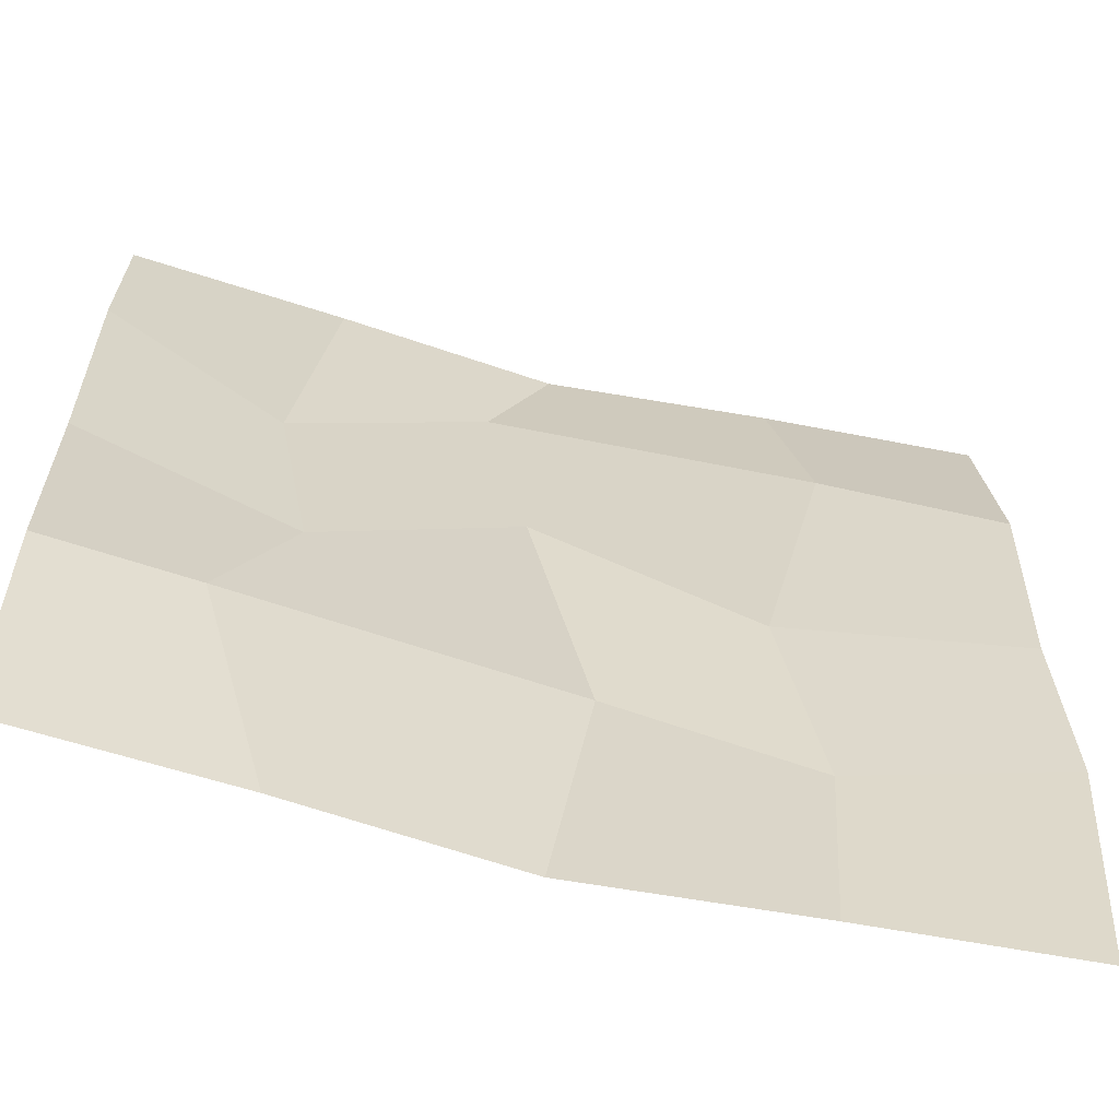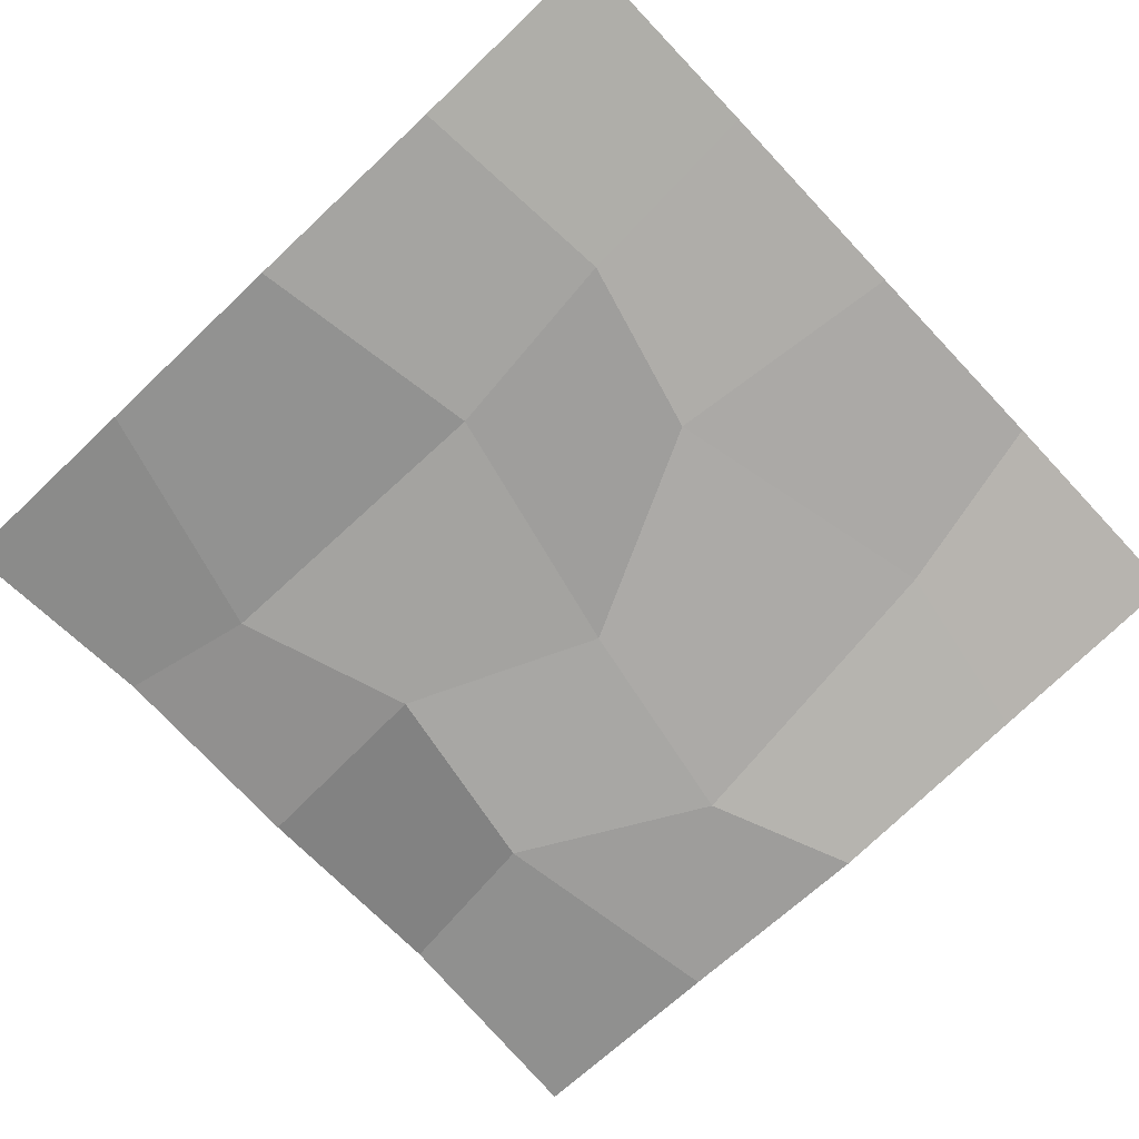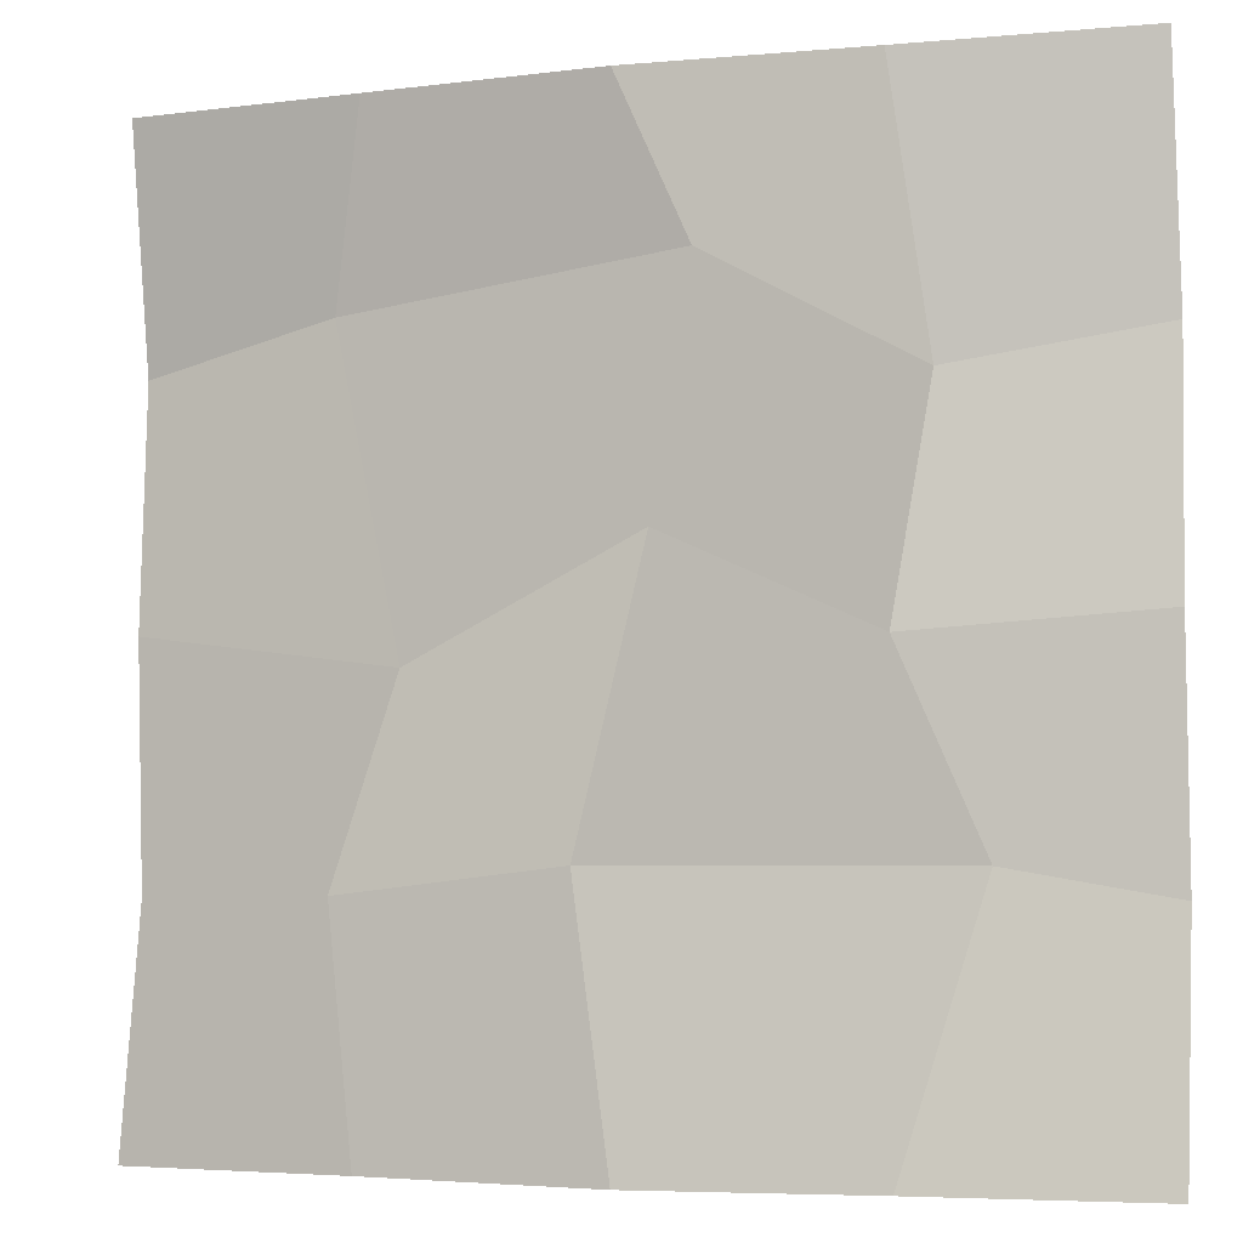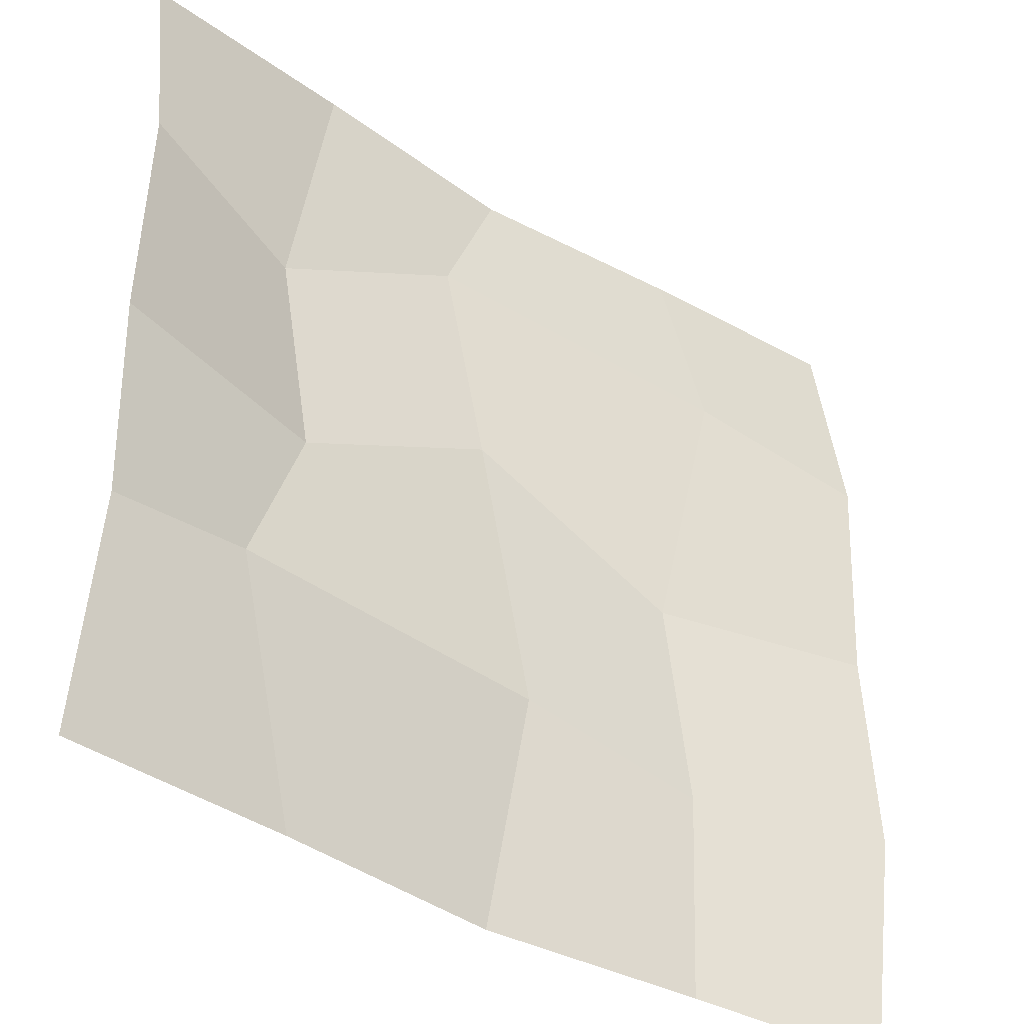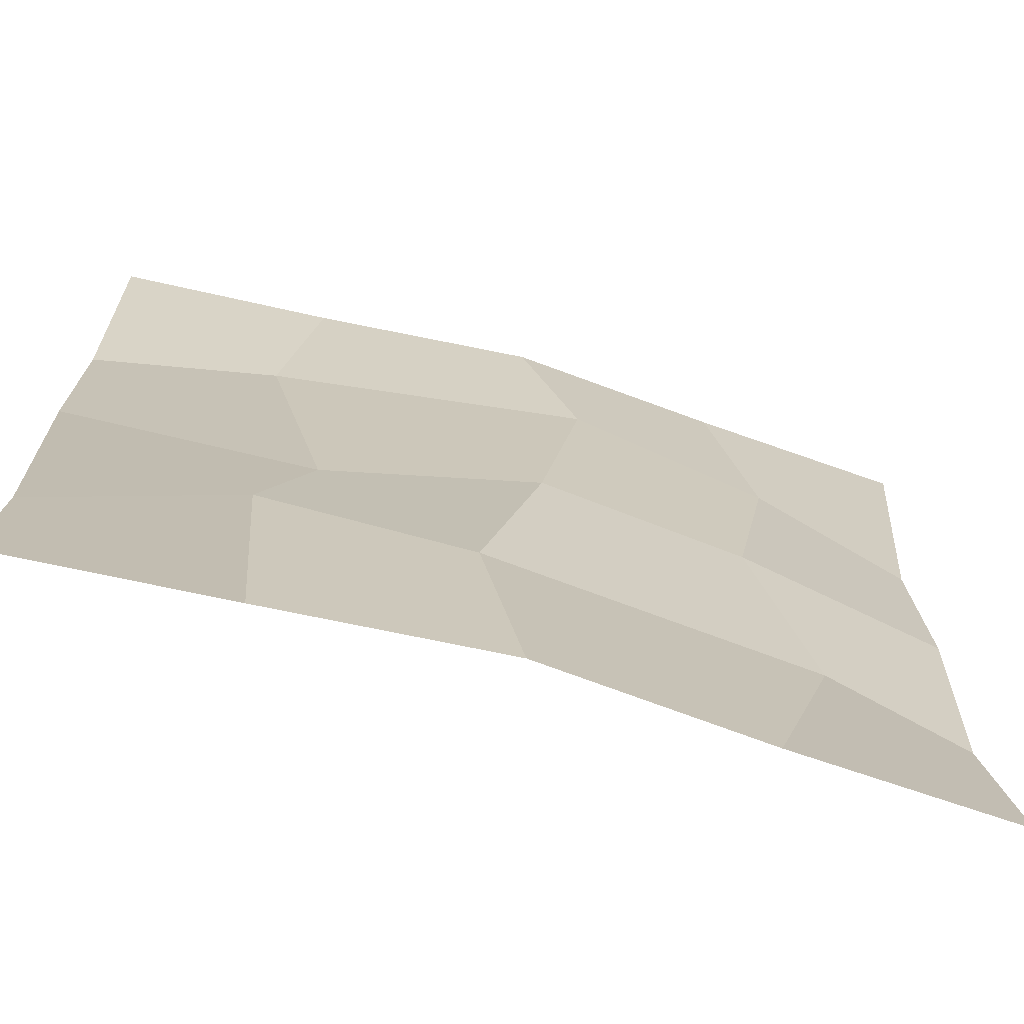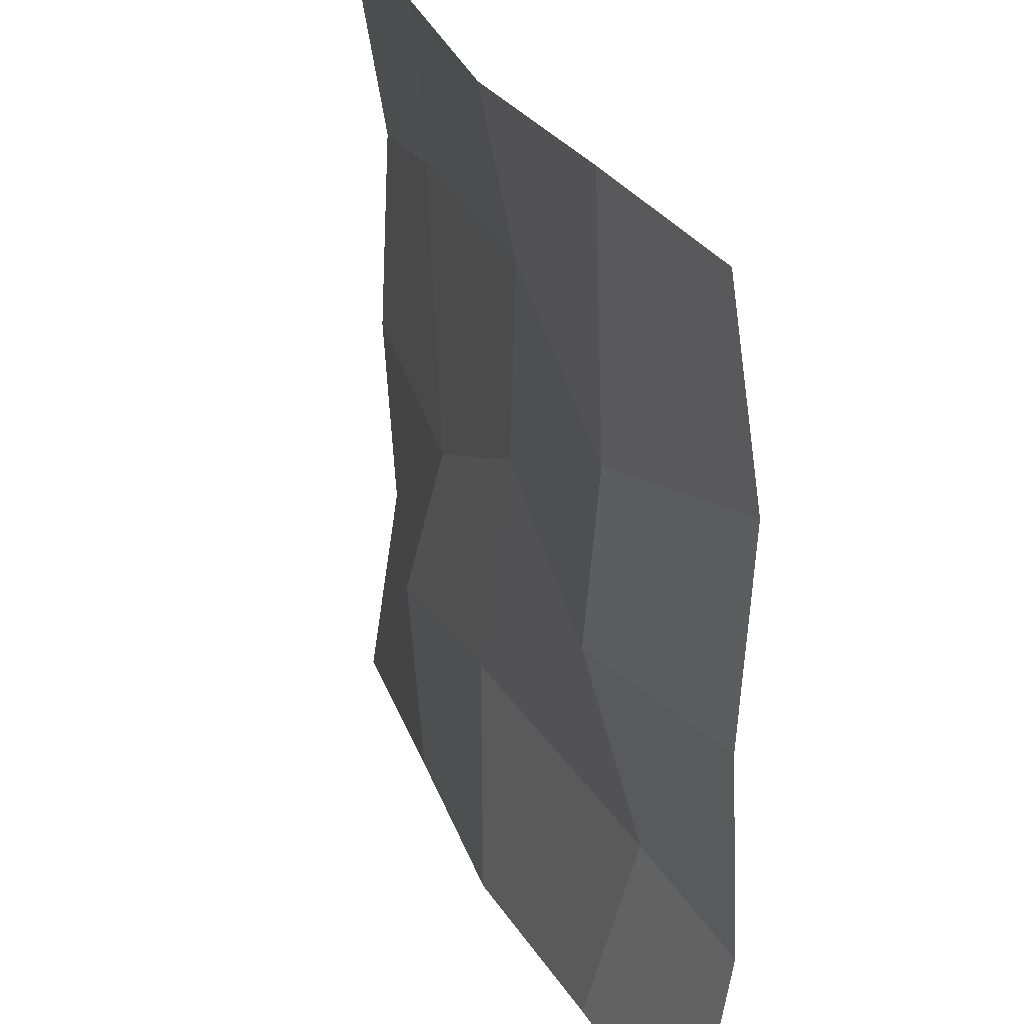
<metadata>
{"format":"obj","ext":"obj","renderer":"f3d","projection":"perspective","resolution":1024,"background":"white","views":[{"elev":-61.8,"azim":165.3,"up":"+Z"},{"elev":-72.4,"azim":-136.6,"up":"+Y"},{"elev":-4.7,"azim":19.4,"up":"+Z"},{"elev":-39.0,"azim":141.8,"up":"+Z"},{"elev":-70.8,"azim":-16.0,"up":"+Z"},{"elev":29.8,"azim":68.3,"up":"+Z"}]}
</metadata>
<code>
o Cube
v -2.5 0.15 2.5
v -2.5 0.15 -2.5
v 2.5 0.15 2.5
v 2.5 0.15 -2.5
v 0.01385 -0.02549 -2.51
v 1.257 0.08123 -2.504
v -1.264 0.0684 -2.501
v -2.5 0.2823 0
v -2.5 0.3485 -1.25
v -2.5 0.3492 1.25
v 0.01385 -0.02549 2.49
v -1.264 0.07711 2.499
v 1.257 0.07252 2.496
v 2.5 0.2823 0
v 2.5 0.3485 1.25
v 2.5 0.3492 -1.25
v 1.269 0.03637 -0.09488
v 1.475 0.03234 1.054
v 1.675 0.2042 -1.101
v 0.1534 0.08792 0.4107
v 0.3777 0.03382 1.657
v -0.2024 0.04897 -1.098
v -1.08 0.1563 -0.1897
v -1.448 0.2173 1.473
v -1.37 0.01505 -1.236
f 18 13 3 15
f 18 15 14 17
f 19 17 14 16
f 6 19 16 4
f 1 12 24 10
f 10 24 23 8
f 8 23 25 9
f 9 25 7 2
f 7 25 22 5
f 23 20 22 25
f 23 24 21 20
f 12 11 21 24
f 11 13 18 21
f 18 17 20 21
f 19 22 20 17
f 5 22 19 6

</code>
